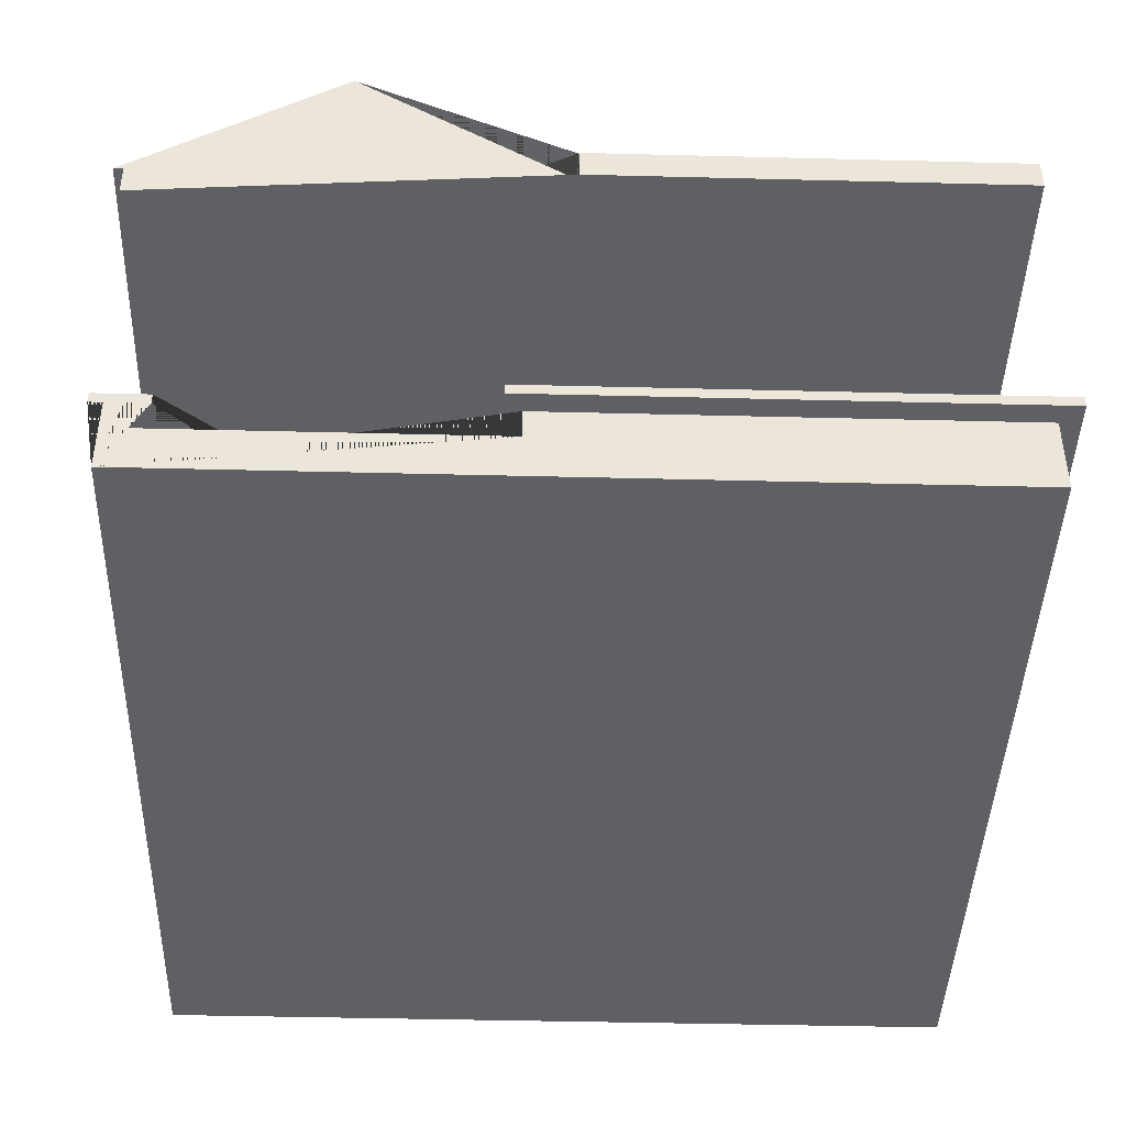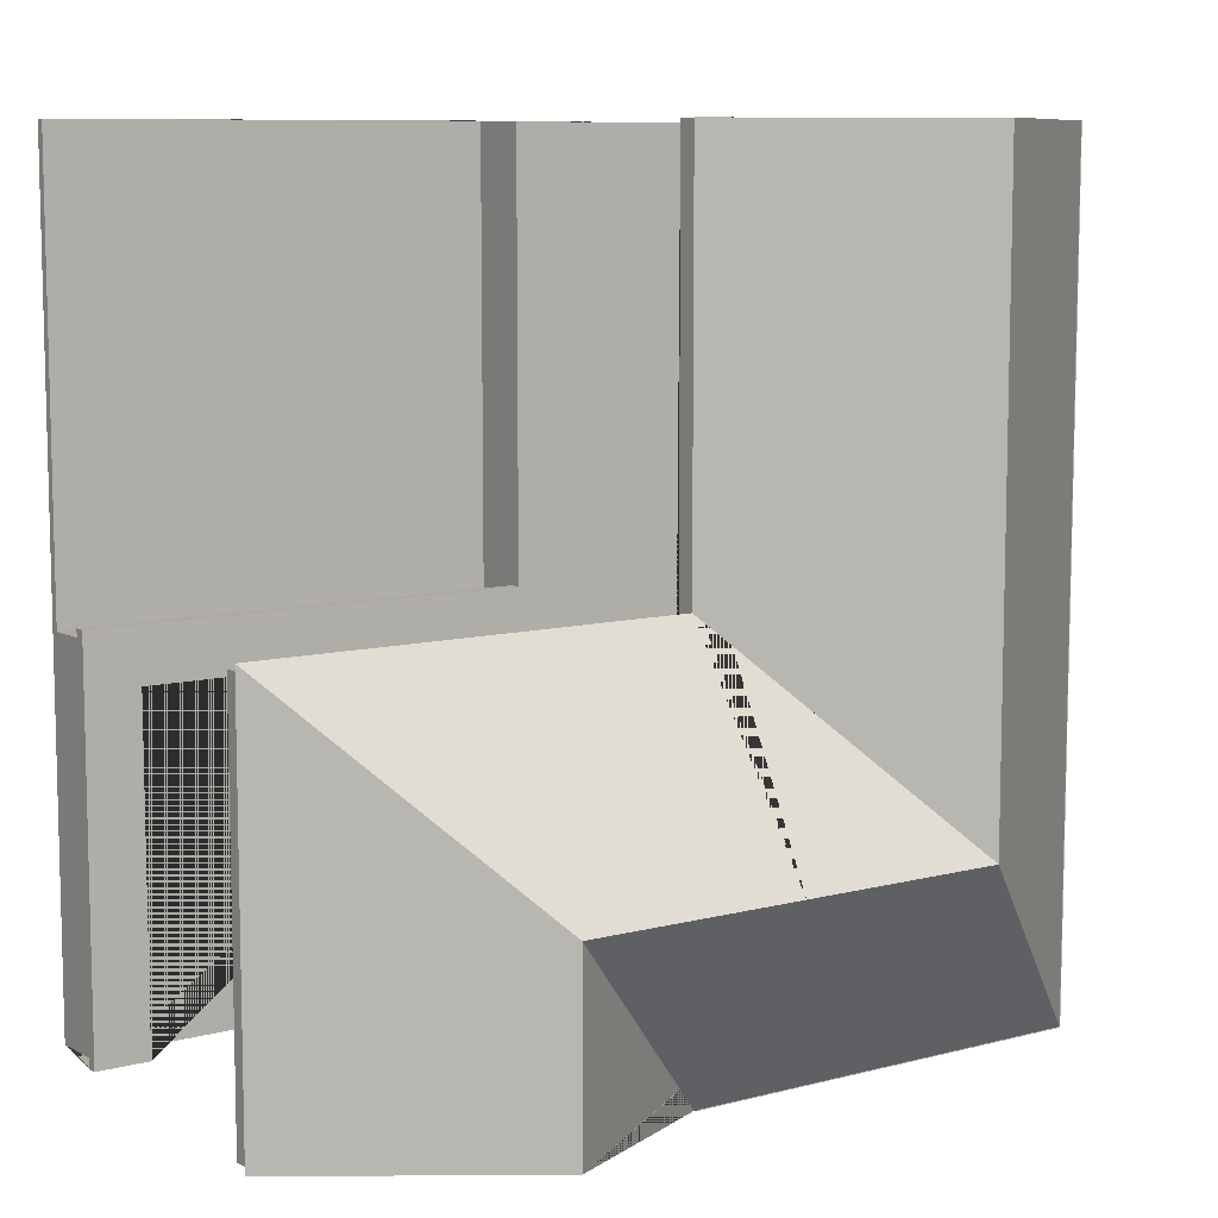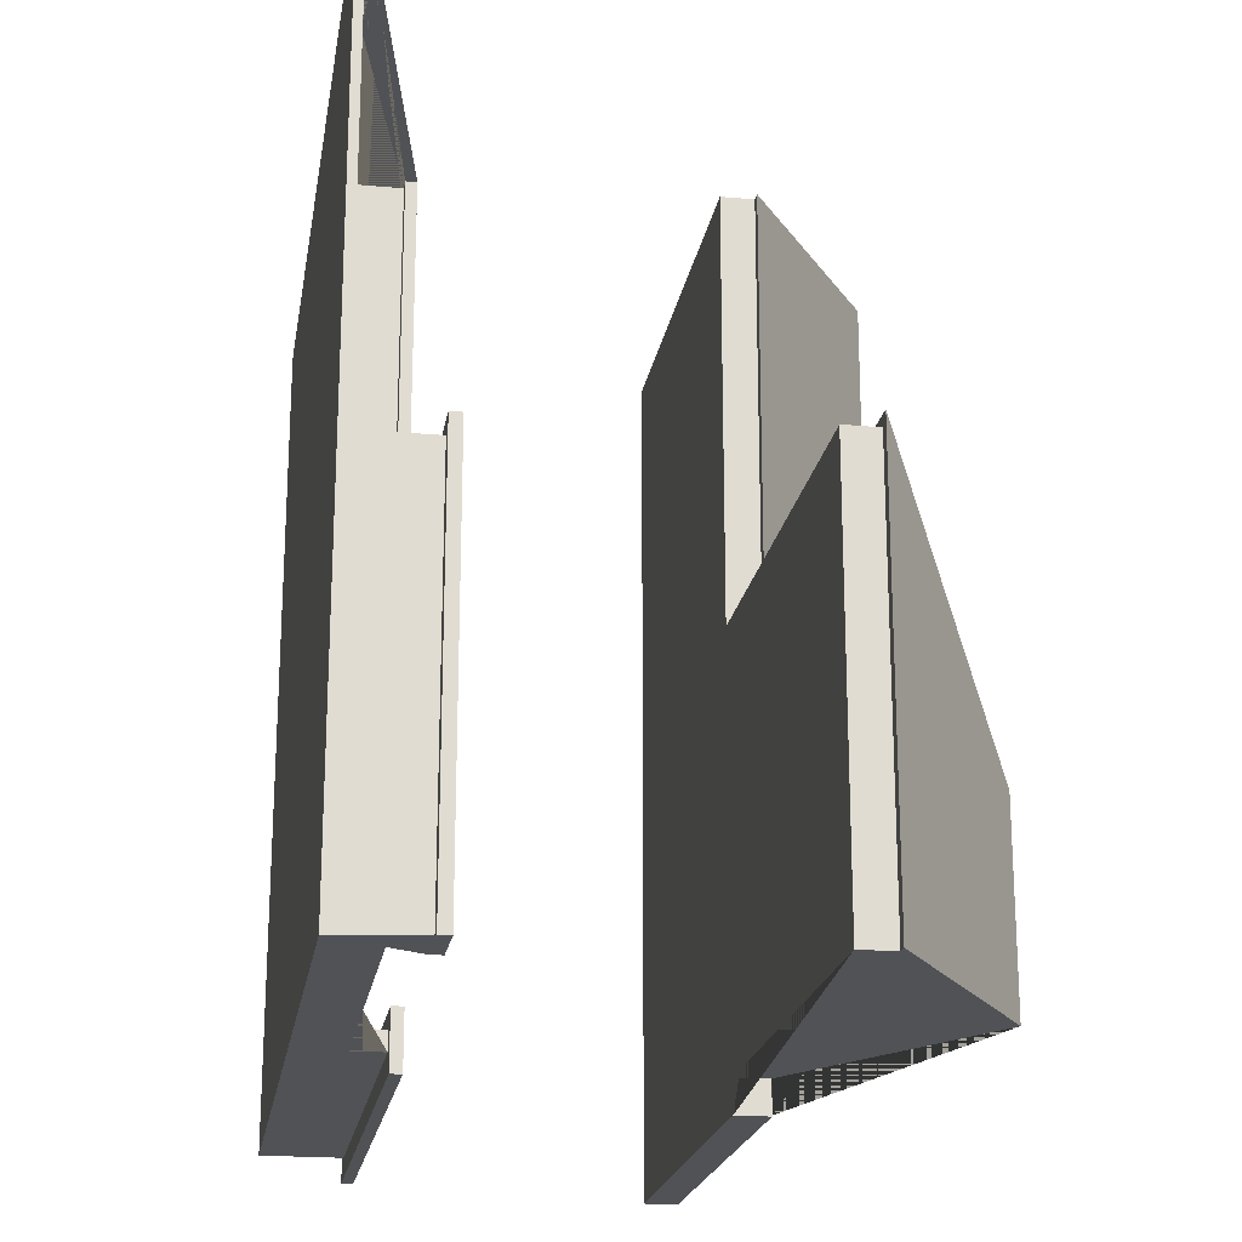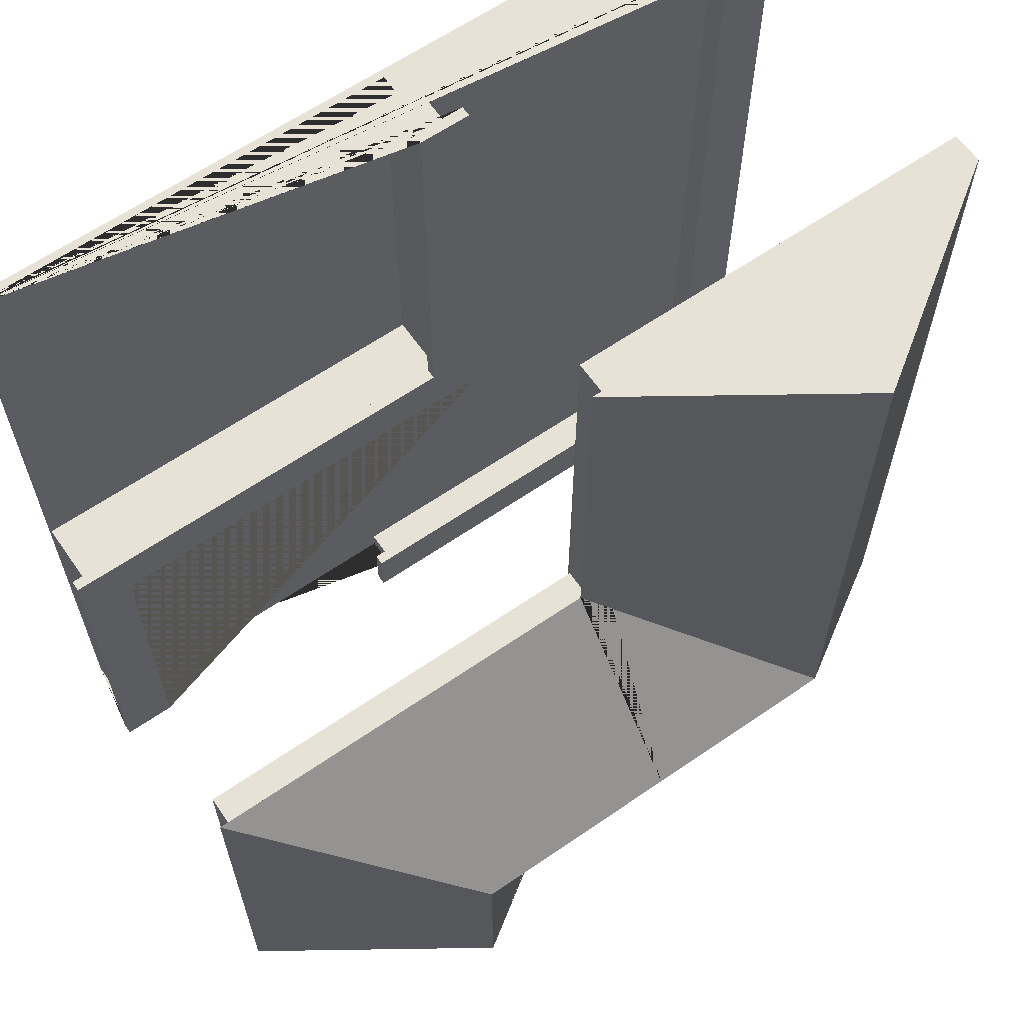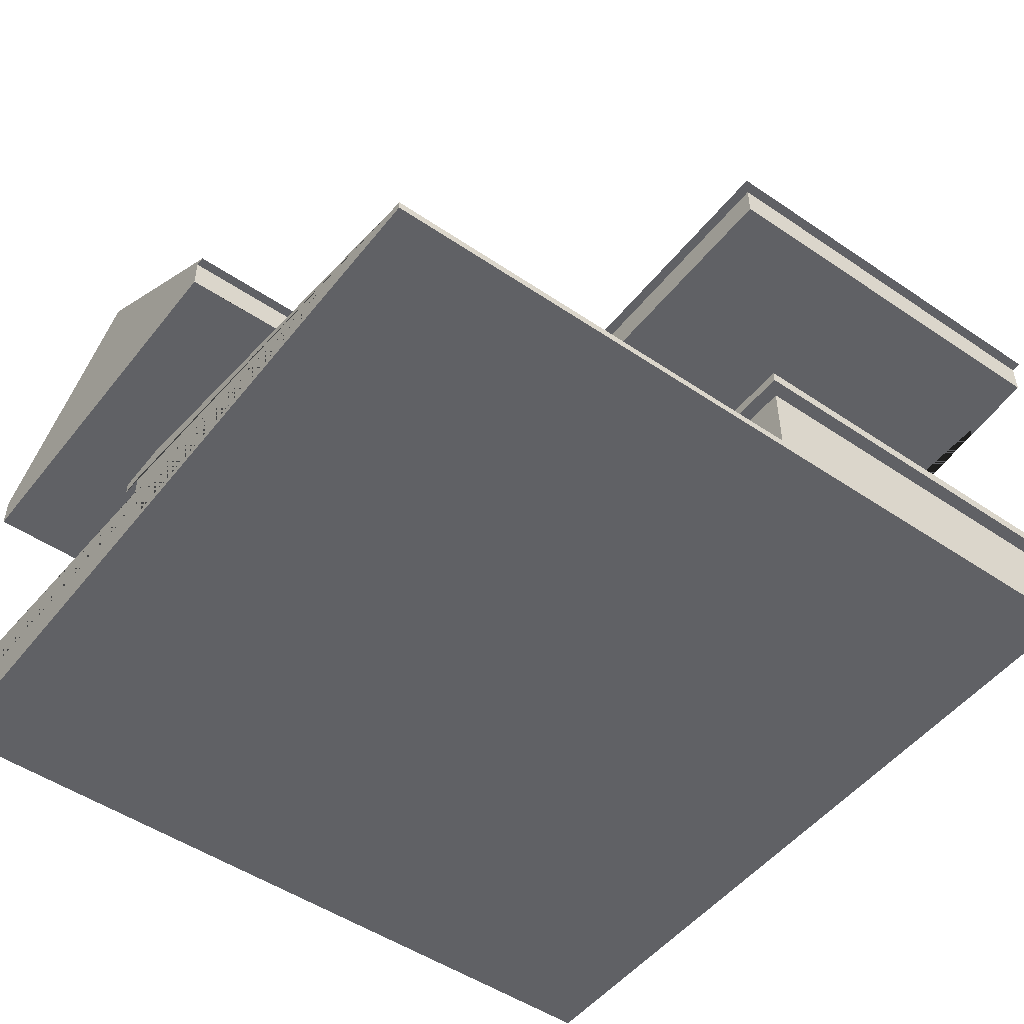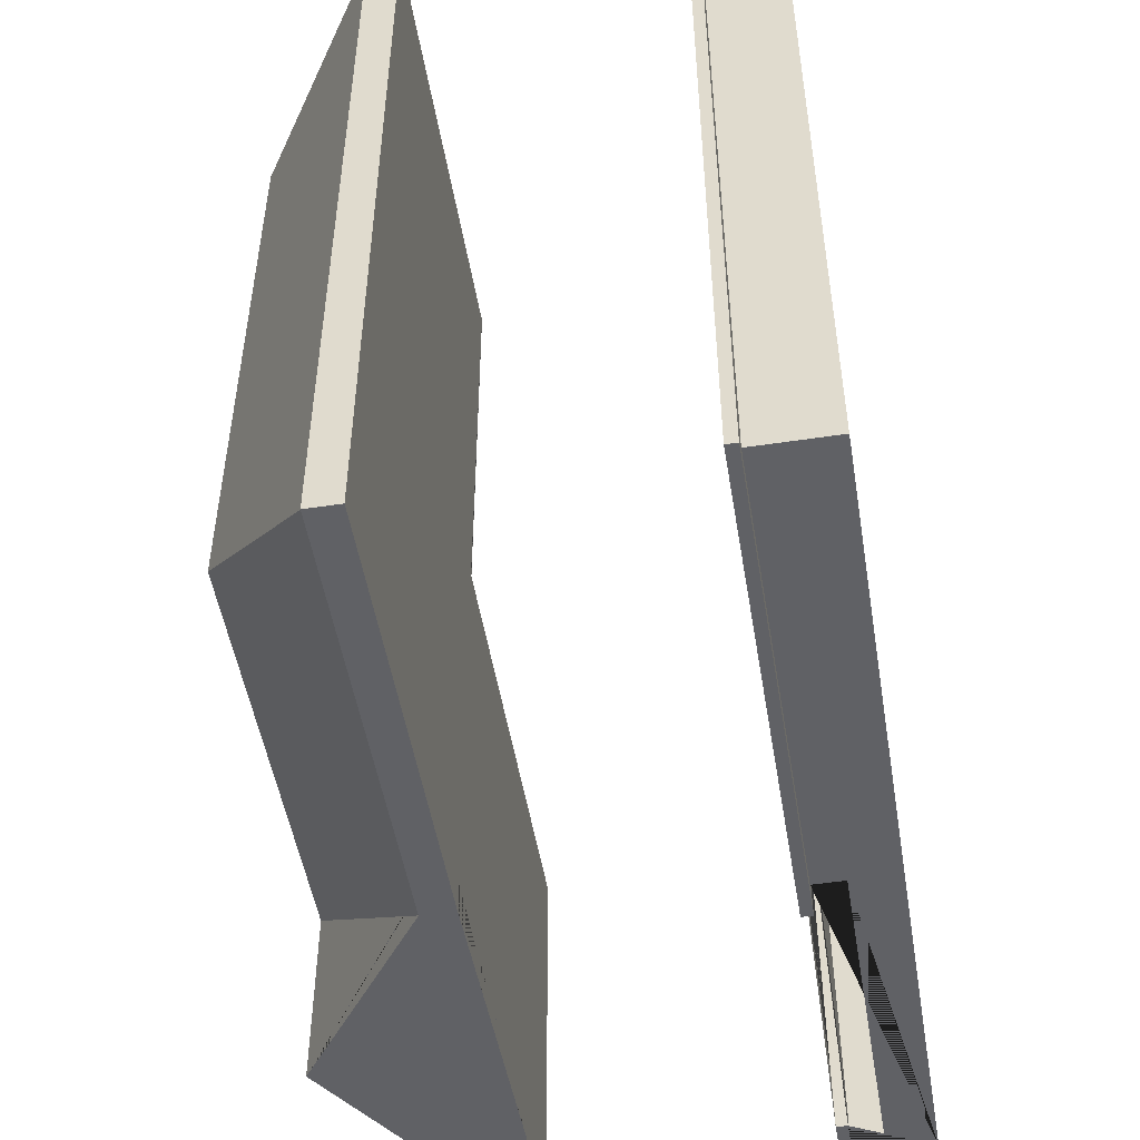
<metadata>
{"format":"obj","ext":"obj","renderer":"f3d","projection":"perspective","resolution":1024,"background":"white","views":[{"elev":-43.4,"azim":178.3,"up":"+Y"},{"elev":8.8,"azim":145.0,"up":"+Z"},{"elev":-20.6,"azim":80.7,"up":"+Z"},{"elev":62.9,"azim":145.1,"up":"+Z"},{"elev":-49.8,"azim":53.2,"up":"+Y"},{"elev":-50.4,"azim":-80.6,"up":"+Z"}]}
</metadata>
<code>
g Mesh1 Group1 Model
v 1.033 -0.7806 -1
v 1.033 -0.8077 -1
v 1.033 -0.8077 -0.04914
v 1.033 -0.7806 -0.04914
f 1 2 3 4
v 1 -1 -1
v -1 -1 -1
v -1 -0.8077 -1
v 0.1265 -0.8077 -1
v 0.1265 -0.8838 -1
v 0.9554 -0.8838 -1
v 0.9554 -0.8077 -1
v 0.8999 -0.8077 -1
v 0.8999 -0.7806 -1
v 1 -0.8077 -1
f 5 6 7 8 9 10 11 12 13 1 2 14
v 1 -1 1
v -1 -1 1
f 6 5 15 16
v 1 -0.8077 -0.08187
v 1 -0.98 -0.08187
v 1 -0.98 1
f 5 14 17 18 19 15
v -0.04914 -0.8077 -0.04914
v -0.04914 -0.8077 1
v -0.08187 -0.8077 1
v -0.08187 -0.8077 -0.08187
f 20 21 22 23 17 14 2 3
v -0.04914 -0.7806 -0.04914
v -0.04914 -0.7806 1
f 20 24 25 21
f 24 20 3 4
v -0.1819 -0.7806 -0.1819
v -0.1819 -0.7806 1
v 0.8999 -0.7806 -0.1819
f 26 27 25 24 4 1 13 28
v -0.1819 -0.8077 -0.1819
v -0.1819 -0.8077 1
f 26 29 30 27
v 0.8999 -0.8077 -0.1819
f 29 26 28 31
f 13 12 31 28
v -0.1265 -0.8077 -0.1265
v -0.1265 -0.8077 1
v 0.9554 -0.8077 -0.1265
f 32 33 30 29 31 12 11 34
v -0.1265 -0.8838 -0.1265
v -0.1265 -0.8838 1
f 32 35 36 33
v 0.9554 -0.8838 -0.1265
f 35 32 34 37
f 11 10 37 34
v -0.9554 -0.8838 -0.9554
v -0.9554 -0.8838 1
v 0.1265 -0.8838 -0.9554
f 38 39 36 35 37 10 9 40
v -0.9554 -0.8077 -0.9554
v -0.9554 -0.8077 1
f 38 41 42 39
v 0.1265 -0.8077 -0.9554
f 41 38 40 43
f 8 9 40 43
v -1 -0.8077 1
v -1.05 -0.8077 1
v -1.05 -0.8077 -1.05
v 0.1647 -0.8077 -1.05
v 0.1647 -0.8077 -0.9172
v -0.9172 -0.8077 -0.9172
v -0.9172 -0.8077 1
f 7 44 45 46 47 48 49 50 42 41 43 8
f 7 6 16 44
v -0.08187 -0.98 1
v -0.9172 -0.7806 1
v -1.05 -0.7806 1
f 19 51 22 21 25 27 30 33 36 39 42 50 52 53 45 44 16 15
v -0.08187 -0.98 -0.08187
f 51 19 18 54
f 23 54 18 17
f 54 23 22 51
v -0.9172 -0.7806 -0.9172
f 49 55 52 50
v 0.1647 -0.7806 -0.9172
f 55 49 48 56
v 0.1647 -0.7806 -1.05
f 56 57 47 48
v -1.05 -0.7806 -1.05
f 58 53 52 55 56 57
f 58 46 45 53
f 46 58 57 47
g Mesh2 Group1 Model
v 1.051 -0.1041 -1
v 1.051 -0.02414 -1
v 1.051 -0.02414 -0.03187
v 1.051 -0.1041 -0.03187
f 59 60 61 62
v 0.006201 -0.02414 -1
v 0.008327 -0.02414 -1
v 0.08269 0.02602 -1
v 0.542 0.3359 -1
v 1.076 -0.02414 -1
v 0.006201 -0.1041 -1
f 63 64 65 66 67 60 59 68
v 0.006201 -0.02414 -1.074
v 0.006201 -0.02414 -1.076
v -2.665e-15 -0.02414 -1.076
v -2.665e-15 -0.02414 -1.074
v 0.006201 -0.02414 -1.074
v 0.008327 -0.02414 -1.074
f 64 63 69 70 71 72 73 74
v 0.006201 -0.1041 -1.076
f 63 68 75 70 69
v -2.665e-15 -0.1041 -0.03187
v -2.665e-15 -0.1041 -1.076
f 75 68 59 62 76 77
v -0.005389 -0.1041 -0.03187
v -1.776e-15 -0.02414 -0.03187
v -0.005389 -0.02414 -0.03187
f 78 76 62 61 79 80
v -0.005389 -0.1041 1
v -1.05 -0.1041 1
v -1.05 -0.1041 -1.076
f 81 82 83 77 76 78
v -1.048 -0.02414 1
v -1.05 -0.02414 1
v -0.005389 -0.02414 1
v 0.01953 -0.02414 1
v -0.5142 0.3359 1
f 84 85 82 81 86 87 88
v -1.05 -0.02414 -1.076
v -1.048 -0.02414 -1.074
f 89 71 72 90 84 85
f 71 77 83 89
f 70 75 77 71
f 89 83 82 85
v -0.5142 0.3359 -0.5407
v -2.665e-15 0.3359 -0.5407
v 0.542 0.3359 -0.5407
f 69 72 90 91 92 93 65 74
f 91 90 84 88
v 0.01953 -0.02414 -0.006951
v -0.05 0.02276 -0.07648
f 94 95 91 88 87
v -1.776e-15 -0.02414 -0.006951
f 95 96 94
v -0.05 0.02276 -0.07648
v 0.01953 -0.02414 -0.006951
v 1.076 -0.02414 -0.006951
f 92 91 95 94 96 97 98 99 93
v -0.005389 -0.02414 -0.006951
f 80 79 61 60 67 99 94 96 100
f 67 66 93 99
v 0.08269 0.02602 -1
f 66 65 64 74 101 93
f 87 86 100 96 94
f 78 80 100 86 81
f 77 76 95

</code>
